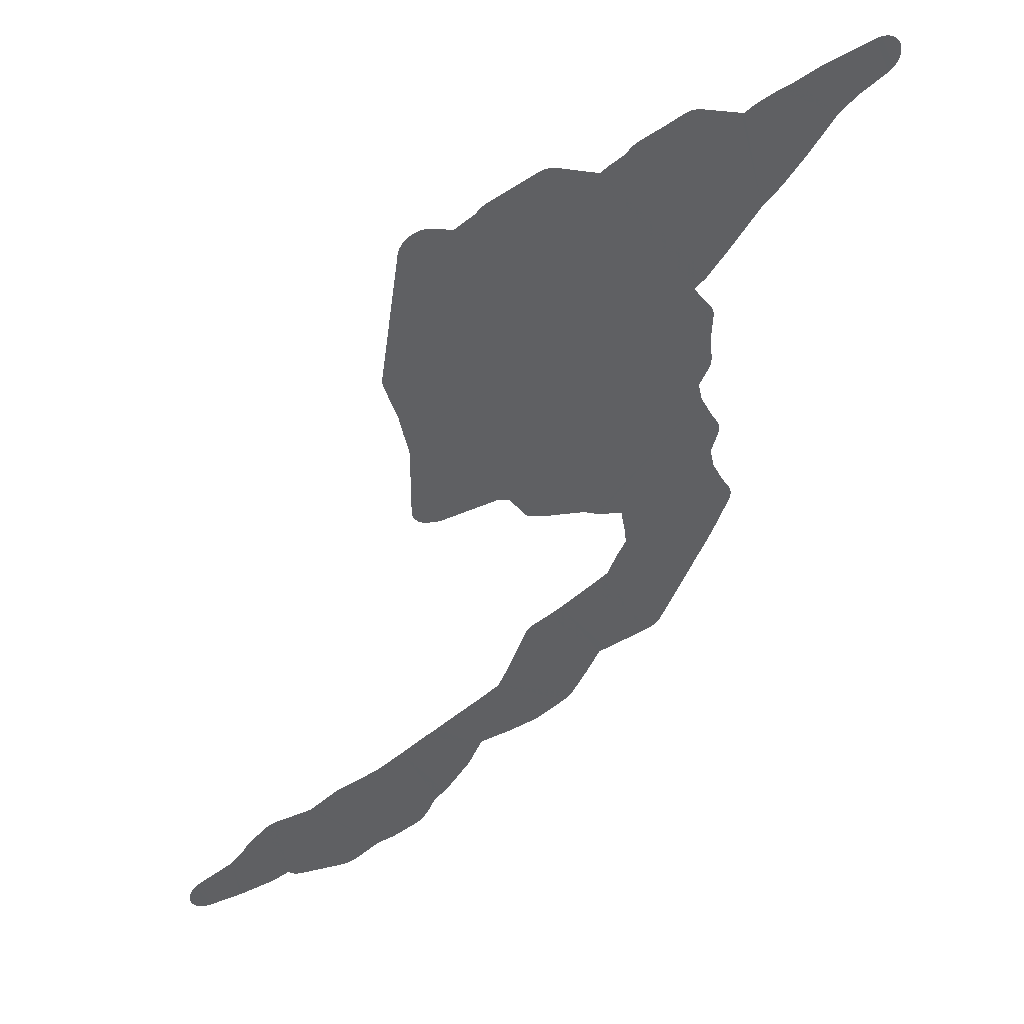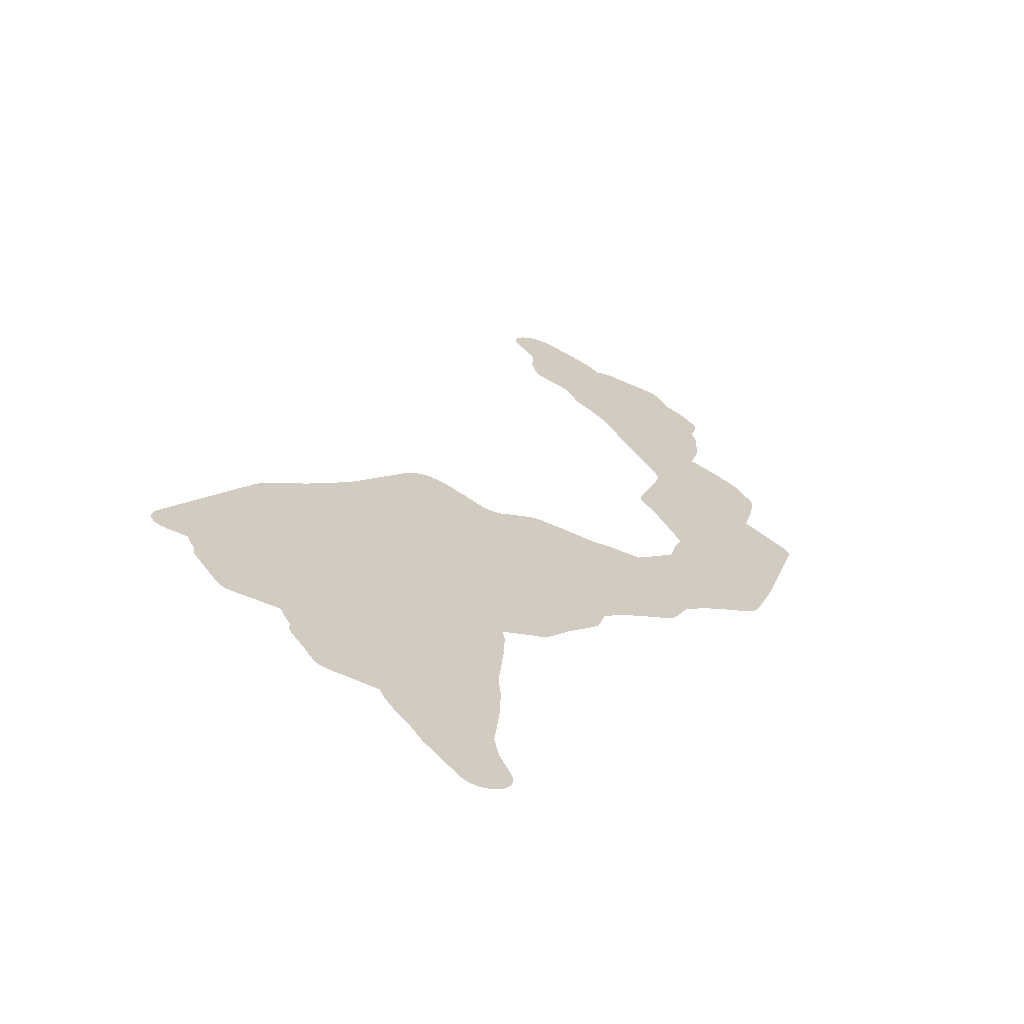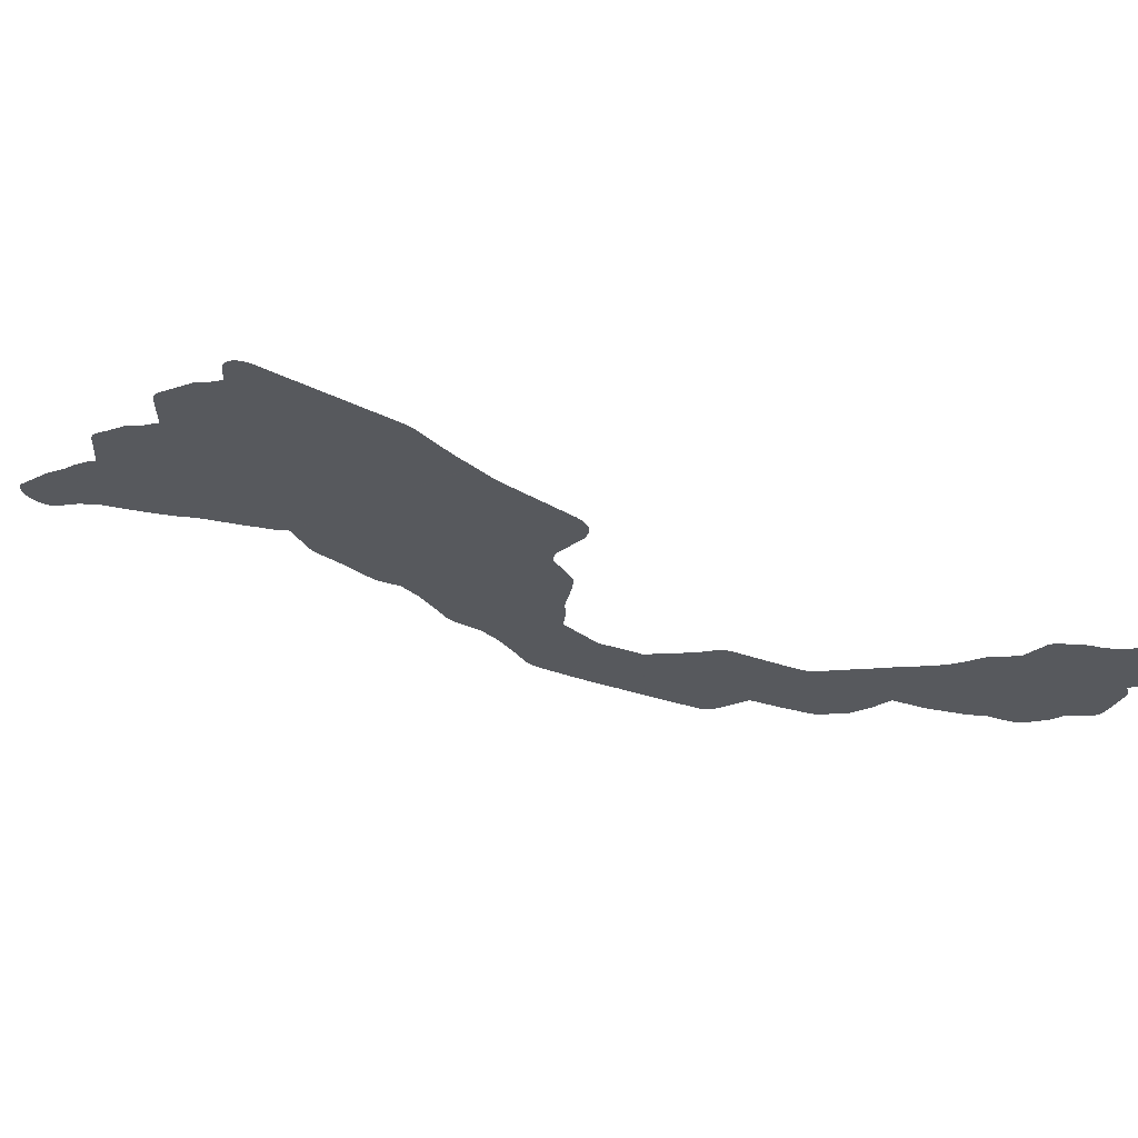
<metadata>
{"format":"obj","ext":"obj","renderer":"f3d","projection":"perspective","resolution":1024,"background":"white","views":[{"elev":-4.0,"azim":-125.4,"up":"+Z"},{"elev":64.5,"azim":-69.2,"up":"+Z"},{"elev":65.0,"azim":59.9,"up":"+Y"}]}
</metadata>
<code>
v 19.69 33.94 35
v 19.69 33.94 35.01
v 19.34 33.95 35.35
v 19 33.95 35.69
v 18.98 33.95 35.71
v 18.68 33.98 36.02
v 18.67 33.98 36.02
v 18.32 34.02 36.37
v 18.31 34.02 36.39
v 18.29 34.03 36.41
v 18.27 34.03 36.43
v 18.25 34.04 36.45
v 18.23 34.05 36.47
v 18.21 34.07 36.48
v 18.19 34.08 36.5
v 18.18 34.1 36.52
v 18.16 34.11 36.53
v 18.15 34.13 36.55
v 18.13 34.15 36.56
v 18.12 34.18 36.57
v 18.11 34.19 36.58
v 18 34.44 36.7
v 17.82 34.75 36.87
v 17.82 34.76 36.88
v 17.8 34.8 36.9
v 17.57 35.05 37.12
v 17.3 35.12 37.4
v 17.28 35.13 37.42
v 17.26 35.14 37.44
v 17.24 35.15 37.45
v 17.22 35.16 37.47
v 17.2 35.17 37.49
v 17.19 35.19 37.51
v 17.17 35.2 37.52
v 17.16 35.22 37.54
v 17.14 35.24 37.55
v 17.13 35.26 37.57
v 17.11 35.29 37.58
v 17.02 35.48 37.67
v 16.8 35.9 37.9
v 16.6 36.12 38.1
v 16.35 36.12 38.34
v 16.33 36.12 38.36
v 16.31 36.12 38.38
v 16.29 36.12 38.4
v 16.27 36.13 38.42
v 16.25 36.14 38.44
v 16.23 36.15 38.46
v 16.22 36.16 38.48
v 16.2 36.17 38.49
v 15.87 36.46 38.83
v 15.61 36.62 39.08
v 15.59 36.64 39.1
v 15.58 36.65 39.12
v 15.56 36.66 39.13
v 15.54 36.68 39.15
v 15.53 36.7 39.17
v 15.51 36.72 39.18
v 15.5 36.74 39.19
v 15.49 36.76 39.21
v 15.48 36.78 39.22
v 15.47 36.81 39.23
v 15.46 36.83 39.24
v 15.45 36.86 39.25
v 15.45 36.86 39.25
v 15.26 37.31 39.43
v 15.11 37.22 39.58
v 15.09 37.21 39.6
v 15.08 37.2 39.62
v 15.06 37.19 39.64
v 14.81 37.12 39.88
v 14.81 37.12 39.89
v 14.79 37.11 39.9
v 14.77 37.1 39.92
v 14.75 37.09 39.95
v 14.07 36.91 40.62
v 13.79 36.77 40.9
v 13.77 36.76 40.92
v 13.76 36.75 40.93
v 13.36 36.62 41.34
v 13.34 36.61 41.35
v 12.77 36.47 41.92
v 12.5 36.29 42.2
v 12.18 35.99 42.51
v 12.17 35.97 42.53
v 12.15 35.96 42.55
v 12.13 35.95 42.56
v 12.11 35.94 42.58
v 12.09 35.93 42.6
v 12.07 35.93 42.62
v 12.05 35.92 42.64
v 12.03 35.92 42.66
v 12.01 35.92 42.68
v 11.99 35.92 42.7
v 11.97 35.93 42.72
v 11.95 35.93 42.74
v 11.93 35.94 42.76
v 11.91 35.95 42.78
v 11.9 35.96 42.8
v 11.88 35.98 42.82
v 11.86 35.99 42.83
v 11.85 36.01 42.85
v 11.83 36.03 42.86
v 11.82 36.05 42.88
v 11.8 36.07 42.89
v 11.79 36.09 42.9
v 11.78 36.11 42.91
v 11.77 36.14 42.92
v 11.76 36.16 42.93
v 11.76 36.19 42.94
v 11.75 36.22 42.94
v 11.75 36.25 42.95
v 11.74 36.27 42.95
v 11.74 36.3 42.95
v 11.74 36.33 42.95
v 11.74 36.36 42.95
v 11.74 36.39 42.95
v 11.75 36.41 42.95
v 11.75 36.44 42.94
v 11.76 36.47 42.93
v 11.77 36.49 42.93
v 11.78 36.52 42.92
v 11.79 36.54 42.91
v 11.8 36.57 42.89
v 11.81 36.58 42.89
v 12.22 37.26 42.48
v 12.23 37.28 42.47
v 12.24 37.29 42.46
v 12.49 37.62 42.21
v 12.49 37.62 42.21
v 12.62 37.83 42.07
v 12.64 37.86 42.05
v 12.81 38.08 41.89
v 12.82 38.1 41.87
v 12.84 38.12 41.85
v 12.96 38.23 41.74
v 12.96 38.28 41.73
v 13 39.03 41.69
v 13 39.06 41.69
v 13.01 39.09 41.69
v 13.01 39.11 41.68
v 13.02 39.14 41.68
v 13.03 39.17 41.67
v 13.04 39.19 41.66
v 13.05 39.22 41.65
v 13.06 39.24 41.64
v 13.07 39.26 41.63
v 13.08 39.28 41.61
v 13.09 39.3 41.6
v 13.27 39.52 41.43
v 13.5 39.83 41.19
v 13.52 39.85 41.18
v 13.53 39.86 41.16
v 13.55 39.88 41.15
v 13.57 39.89 41.13
v 13.58 39.9 41.11
v 13.6 39.91 41.09
v 13.62 39.92 41.07
v 13.68 39.95 41.01
v 13.82 40.11 40.87
v 13.85 40.13 40.85
v 13.95 40.22 40.74
v 13.97 41.01 40.73
v 13.97 41.04 40.73
v 13.97 41.07 40.72
v 13.97 41.09 40.72
v 13.98 41.12 40.72
v 13.99 41.15 40.71
v 13.99 41.17 40.7
v 14 41.2 40.69
v 14.01 41.22 40.68
v 14.03 41.25 40.67
v 14.04 41.27 40.66
v 14.05 41.29 40.64
v 14.5 41.89 40.19
v 14.52 41.9 40.18
v 14.53 41.92 40.16
v 14.55 41.94 40.15
v 14.57 41.95 40.13
v 14.58 41.96 40.11
v 14.6 41.97 40.09
v 14.66 42 40.03
v 14.83 42.18 39.86
v 14.85 42.19 39.84
v 14.88 42.22 39.81
v 14.91 42.62 39.79
v 14.91 42.65 39.78
v 14.92 42.67 39.78
v 14.92 42.7 39.77
v 14.93 42.73 39.77
v 14.94 42.75 39.76
v 14.94 42.78 39.75
v 14.95 42.8 39.74
v 14.97 42.83 39.73
v 14.98 42.85 39.72
v 14.99 42.87 39.7
v 15.01 42.89 39.69
v 15.02 42.9 39.67
v 15.04 42.92 39.65
v 15.06 42.93 39.64
v 15.08 42.95 39.62
v 15.09 42.96 39.6
v 15.11 42.97 39.58
v 15.13 42.97 39.56
v 15.15 42.98 39.54
v 15.17 42.98 39.52
v 15.19 42.98 39.5
v 15.21 42.98 39.48
v 15.23 42.98 39.46
v 15.25 42.97 39.44
v 15.27 42.97 39.42
v 15.28 42.96 39.41
v 16.9 42.19 37.79
v 16.92 42.18 37.77
v 16.94 42.17 37.76
v 16.96 42.16 37.74
v 16.97 42.14 37.72
v 16.99 42.12 37.71
v 17 42.11 37.69
v 17.43 41.55 37.27
v 17.65 41.32 37.05
v 17.65 41.31 37.04
v 17.86 41.08 36.83
v 17.92 41.02 36.78
v 18.77 40.42 35.92
v 18.79 40.41 35.9
v 18.81 40.4 35.89
v 18.82 40.38 35.87
v 18.84 40.36 35.86
v 18.85 40.34 35.84
v 18.87 40.32 35.83
v 18.88 40.3 35.82
v 18.89 40.27 35.8
v 18.9 40.25 35.79
v 18.91 40.22 35.79
v 18.92 40.2 35.78
v 18.92 40.17 35.77
v 18.93 40.14 35.77
v 18.93 40.11 35.77
v 18.93 40.09 35.76
v 18.93 40.06 35.76
v 18.93 40.03 35.76
v 18.93 40 35.77
v 18.92 39.97 35.77
v 18.92 39.95 35.78
v 18.91 39.93 35.78
v 18.91 39.89 35.78
v 18.91 39.87 35.79
v 18.9 39.84 35.79
v 18.9 39.81 35.8
v 18.89 39.78 35.8
v 18.88 39.76 35.81
v 18.88 39.74 35.82
v 18.53 38.88 36.17
v 18.52 38.64 36.18
v 18.71 38.22 35.99
v 18.72 38.19 35.98
v 18.73 38.17 35.97
v 18.74 38.14 35.96
v 18.74 38.11 35.95
v 18.75 38.09 35.95
v 18.75 38.06 35.94
v 18.75 38.03 35.94
v 18.75 38 35.94
v 18.75 37.97 35.94
v 18.75 37.96 35.94
v 18.73 37.71 35.96
v 18.73 37.69 35.96
v 18.65 36.98 36.05
v 18.66 36.72 36.03
v 18.66 36.69 36.03
v 18.66 36.66 36.03
v 18.66 36.65 36.03
v 18.63 36.19 36.06
v 18.86 35.95 35.84
v 19.08 35.74 35.61
v 19.34 35.75 35.36
v 19.36 35.75 35.33
v 19.62 35.73 35.08
v 19.66 35.77 35.04
v 19.66 35.77 35.04
v 19.84 35.94 34.85
v 20.22 36.32 34.47
v 20.38 36.49 34.32
v 20.5 36.66 34.19
v 20.52 36.68 34.18
v 20.53 36.69 34.16
v 20.55 36.71 34.14
v 20.57 36.72 34.13
v 20.59 36.73 34.11
v 20.61 36.74 34.09
v 20.62 36.75 34.07
v 20.64 36.76 34.05
v 20.66 36.76 34.03
v 20.68 36.76 34.01
v 20.7 36.76 33.99
v 20.72 36.76 33.98
v 20.87 36.74 33.83
v 21.02 36.73 33.68
v 21.36 36.7 33.34
v 21.61 36.7 33.09
v 21.83 36.93 32.86
v 22.2 37.32 32.49
v 22.2 37.32 32.49
v 22.39 37.52 32.3
v 22.52 37.66 32.18
v 22.53 37.67 32.17
v 22.83 37.98 31.86
v 23.12 38.3 31.57
v 23.31 38.59 31.38
v 23.47 38.88 31.22
v 23.48 38.9 31.21
v 23.5 38.92 31.2
v 23.51 38.94 31.18
v 23.53 38.96 31.16
v 23.84 39.26 30.86
v 23.85 39.27 30.85
v 23.86 39.28 30.84
v 24.07 39.86 30.63
v 24.07 39.89 30.62
v 24.09 39.91 30.61
v 24.1 39.93 30.6
v 24.11 39.95 30.58
v 24.12 39.98 30.57
v 24.14 39.99 30.55
v 24.16 40.01 30.54
v 24.17 40.03 30.52
v 24.2 40.05 30.5
v 24.44 40.2 30.25
v 24.46 40.21 30.24
v 24.48 40.22 30.22
v 24.5 40.23 30.2
v 24.52 40.24 30.18
v 24.53 40.24 30.16
v 24.63 40.25 30.06
v 24.83 40.36 29.86
v 25.19 40.8 29.5
v 25.21 40.82 29.49
v 25.22 40.84 29.47
v 25.24 40.85 29.45
v 25.26 40.86 29.44
v 25.28 40.87 29.42
v 25.29 40.88 29.4
v 25.31 40.89 29.38
v 25.33 40.9 29.36
v 25.35 40.9 29.34
v 25.37 40.9 29.32
v 25.39 40.9 29.3
v 25.41 40.9 29.28
v 25.43 40.89 29.26
v 25.45 40.88 29.24
v 25.47 40.88 29.22
v 25.49 40.87 29.2
v 25.51 40.85 29.19
v 25.53 40.84 29.17
v 25.54 40.82 29.15
v 25.56 40.81 29.14
v 25.57 40.79 29.12
v 25.59 40.77 29.11
v 25.6 40.75 29.09
v 25.61 40.72 29.08
v 25.62 40.7 29.07
v 25.63 40.67 29.06
v 25.64 40.65 29.06
v 25.65 40.62 29.05
v 25.65 40.59 29.04
v 25.66 40.57 29.04
v 25.66 40.54 29.04
v 25.66 40.51 29.04
v 25.66 40.48 29.04
v 25.66 40.45 29.04
v 25.65 40.43 29.04
v 25.65 40.4 29.04
v 25.64 40.37 29.05
v 25.64 40.34 29.06
v 25.63 40.33 29.06
v 25.46 39.83 29.23
v 25.45 39.79 29.25
v 25.24 39.31 29.45
v 25.23 39.29 29.46
v 25.22 39.26 29.48
v 25.2 39.24 29.49
v 25.06 39.03 29.63
v 25.07 39.01 29.62
v 25.08 38.99 29.62
v 25.09 38.96 29.61
v 25.09 38.93 29.6
v 25.1 38.91 29.6
v 25.1 38.88 29.59
v 25.1 38.85 29.59
v 25.1 38.82 29.59
v 25.1 38.79 29.59
v 25.1 38.77 29.59
v 25.1 38.73 29.6
v 24.98 38.04 29.71
v 24.98 38.04 29.71
v 24.97 37.97 29.73
v 24.96 37.94 29.73
v 24.96 37.92 29.74
v 24.94 37.85 29.76
v 24.93 37.83 29.76
v 24.92 37.8 29.77
v 24.91 37.78 29.78
v 24.89 37.74 29.8
v 24.89 37.73 29.81
v 24.87 37.71 29.82
v 24.86 37.69 29.84
v 24.84 37.67 29.85
v 24.83 37.66 29.86
v 24.56 37.39 30.14
v 24.45 37.15 30.24
v 24.44 37.13 30.25
v 24.43 37.11 30.27
v 24.41 37.08 30.28
v 24.2 36.78 30.5
v 24.18 36.77 30.51
v 24.17 36.75 30.53
v 24.15 36.73 30.54
v 24.14 36.72 30.56
v 24.12 36.7 30.58
v 24.1 36.69 30.6
v 24.08 36.69 30.61
v 24.06 36.68 30.63
v 24.04 36.67 30.65
v 24.02 36.67 30.67
v 24.01 36.67 30.68
v 24.01 36.67 30.68
v 23.99 36.66 30.7
v 23.97 36.66 30.72
v 23.94 36.66 30.75
v 23.76 36.66 30.93
v 23.7 36.63 31
v 23.57 36.54 31.12
v 23.55 36.53 31.14
v 23.54 36.52 31.16
v 23.51 36.51 31.19
v 23.06 36.36 31.63
v 23.04 36.36 31.65
v 23.02 36.36 31.67
v 23 36.35 31.69
v 22.69 36.35 32
v 22.67 36.36 32.02
v 22.65 36.36 32.04
v 22.64 36.36 32.05
v 22.45 35.88 32.25
v 22.44 35.85 32.26
v 22.4 35.78 32.29
v 22.4 35.77 32.3
v 22.23 35.44 32.46
v 22.22 35.41 32.48
v 22.21 35.39 32.49
v 22.19 35.37 32.5
v 22.17 35.35 32.52
v 21.87 35.02 32.83
v 21.85 35 32.84
v 21.83 34.99 32.86
v 21.82 34.97 32.88
v 21.8 34.96 32.9
v 21.78 34.95 32.92
v 21.76 34.95 32.94
v 21.74 34.94 32.95
v 21.72 34.94 32.98
v 21.37 34.89 33.32
v 21.36 34.89 33.34
v 21.01 34.88 33.68
v 20.99 34.88 33.7
v 20.99 34.88 33.71
v 20.93 34.76 33.77
v 20.93 34.76 33.77
v 20.92 34.75 33.77
v 20.57 34.1 34.12
v 20.56 34.08 34.13
v 20.55 34.06 34.15
v 20.53 34.04 34.16
v 20.52 34.02 34.18
v 20.5 34 34.19
v 20.48 33.99 34.21
v 20.47 33.98 34.23
v 20.45 33.97 34.25
v 20.43 33.96 34.27
v 20.41 33.95 34.29
v 20.39 33.94 34.31
v 20.37 33.94 34.33
v 20.35 33.94 34.35
f 36 38 37
f 10 16 13
f 13 16 15
f 12 11 13
f 16 18 17
f 21 20 18
f 13 15 14
f 11 10 13
f 16 10 18
f 18 10 21
f 18 20 19
f 459 457 456
f 9 21 10
f 101 99 98
f 9 8 21
f 21 8 22
f 79 78 77
f 22 8 7
f 26 25 274
f 71 73 72
f 39 274 40
f 145 144 143
f 39 26 274
f 65 54 53
f 41 40 269
f 267 255 268
f 29 28 31
f 261 260 258
f 257 256 258
f 227 226 225
f 254 223 66
f 254 224 223
f 219 218 217
f 30 29 31
f 31 28 27
f 32 31 33
f 33 35 34
f 33 31 35
f 35 31 27
f 36 35 27
f 56 65 57
f 36 27 38
f 38 27 39
f 39 27 26
f 44 43 42
f 269 255 41
f 215 213 217
f 178 175 179
f 45 47 46
f 45 44 47
f 47 49 48
f 47 44 49
f 49 44 42
f 50 49 42
f 41 50 42
f 41 51 50
f 65 59 58
f 57 65 58
f 65 62 61
f 60 65 61
f 65 63 62
f 65 64 63
f 81 131 82
f 59 65 60
f 56 55 65
f 65 55 54
f 52 65 53
f 52 51 65
f 69 68 67
f 65 51 66
f 66 51 41
f 154 158 155
f 70 69 67
f 66 70 67
f 155 158 156
f 112 111 113
f 71 74 73
f 71 75 74
f 135 134 133
f 101 89 114
f 129 82 130
f 129 128 82
f 125 84 83
f 120 119 121
f 86 85 89
f 87 89 88
f 87 86 89
f 111 109 114
f 90 89 92
f 91 90 92
f 92 96 95
f 93 95 94
f 93 92 95
f 92 89 96
f 96 89 101
f 97 96 98
f 101 100 99
f 96 101 98
f 107 103 101
f 101 103 102
f 107 105 103
f 103 105 104
f 114 107 101
f 105 107 106
f 109 107 114
f 107 109 108
f 113 111 114
f 109 111 110
f 121 117 114
f 121 118 117
f 115 117 116
f 115 114 117
f 121 119 118
f 89 121 114
f 89 125 121
f 85 125 89
f 121 123 122
f 125 124 123
f 121 125 123
f 85 84 125
f 125 83 126
f 126 83 82
f 127 126 128
f 128 126 82
f 82 131 130
f 81 132 131
f 81 133 132
f 135 133 81
f 80 135 81
f 80 136 135
f 80 79 136
f 136 79 77
f 76 136 77
f 76 137 136
f 145 149 147
f 145 140 149
f 138 140 139
f 142 141 140
f 142 145 143
f 142 140 145
f 145 147 146
f 149 148 147
f 138 149 140
f 138 150 149
f 138 137 150
f 150 137 76
f 151 158 154
f 158 157 156
f 153 152 154
f 154 152 151
f 158 151 159
f 159 151 150
f 76 159 150
f 76 75 159
f 159 75 71
f 160 159 71
f 161 160 71
f 162 161 71
f 70 162 71
f 70 66 162
f 168 164 163
f 166 165 164
f 167 166 168
f 168 166 164
f 169 168 170
f 170 173 172
f 171 170 172
f 170 168 173
f 173 168 163
f 174 173 163
f 162 174 163
f 162 175 174
f 177 176 175
f 178 177 175
f 179 181 180
f 179 175 181
f 181 175 182
f 182 175 162
f 66 182 162
f 213 183 182
f 185 184 183
f 213 185 183
f 212 186 185
f 194 192 196
f 186 188 187
f 186 189 188
f 191 190 192
f 192 190 189
f 196 192 189
f 194 193 192
f 195 194 196
f 196 189 186
f 197 196 198
f 198 196 199
f 199 196 201
f 200 199 201
f 201 196 186
f 202 201 203
f 203 201 204
f 204 201 205
f 205 211 208
f 206 205 207
f 207 205 208
f 205 201 211
f 209 211 210
f 209 208 211
f 211 201 186
f 212 211 186
f 213 212 185
f 66 213 182
f 215 214 213
f 216 215 217
f 338 340 339
f 213 219 217
f 213 220 219
f 333 329 334
f 213 66 220
f 317 316 318
f 220 66 221
f 383 334 329
f 221 66 222
f 383 329 328
f 222 66 223
f 246 236 235
f 228 246 229
f 227 246 228
f 229 246 230
f 246 232 231
f 246 233 232
f 246 234 233
f 246 235 234
f 237 236 246
f 246 244 243
f 239 238 246
f 406 405 407
f 242 246 243
f 397 409 399
f 241 246 242
f 419 426 420
f 241 240 246
f 239 246 240
f 238 237 246
f 245 244 246
f 291 290 289
f 263 261 265
f 261 256 266
f 264 263 265
f 246 231 230
f 225 246 227
f 250 247 251
f 249 248 247
f 250 249 247
f 251 247 252
f 252 247 253
f 253 247 246
f 225 253 246
f 225 224 253
f 256 261 258
f 266 265 261
f 261 263 262
f 253 224 254
f 254 66 255
f 255 66 41
f 267 266 256
f 258 260 259
f 256 255 267
f 276 4 3
f 277 276 3
f 5 4 276
f 276 7 6
f 5 276 6
f 255 269 268
f 40 270 269
f 272 271 270
f 273 272 270
f 40 273 270
f 40 274 273
f 22 275 23
f 22 7 276
f 22 276 275
f 25 24 274
f 274 24 23
f 275 274 23
f 277 3 278
f 3 279 278
f 3 2 279
f 279 2 1
f 484 279 1
f 484 280 279
f 484 281 280
f 471 282 281
f 465 299 467
f 302 301 446
f 287 286 285
f 288 287 289
f 287 291 289
f 287 292 291
f 296 295 292
f 295 294 293
f 292 295 293
f 287 296 292
f 287 297 296
f 287 285 297
f 297 285 298
f 298 285 284
f 465 464 300
f 461 456 455
f 452 451 453
f 403 402 404
f 410 395 318
f 383 390 389
f 385 384 383
f 313 312 311
f 314 313 311
f 315 314 311
f 391 383 392
f 386 385 383
f 376 369 341
f 338 376 341
f 321 320 319
f 322 321 319
f 323 325 324
f 323 322 325
f 325 327 326
f 325 322 327
f 327 322 328
f 328 322 319
f 380 379 382
f 381 380 382
f 331 330 332
f 332 330 333
f 333 330 329
f 334 383 335
f 379 335 382
f 351 350 352
f 343 341 350
f 338 341 340
f 348 343 350
f 341 343 342
f 346 345 343
f 343 345 344
f 348 346 343
f 348 347 346
f 350 355 352
f 350 349 348
f 355 354 353
f 355 353 352
f 358 361 360
f 358 357 355
f 355 357 356
f 358 355 361
f 360 359 358
f 361 355 350
f 341 361 350
f 363 362 366
f 364 366 365
f 364 363 366
f 366 362 361
f 367 366 361
f 369 367 361
f 369 368 367
f 341 369 361
f 372 370 369
f 372 371 370
f 374 376 375
f 374 372 376
f 372 374 373
f 376 372 369
f 337 376 338
f 337 377 376
f 337 336 377
f 377 336 378
f 378 336 379
f 379 336 335
f 383 382 335
f 319 383 328
f 319 318 383
f 386 383 387
f 387 383 388
f 388 383 389
f 383 391 390
f 393 392 383
f 394 393 383
f 318 394 383
f 318 395 394
f 405 409 407
f 404 402 400
f 399 398 397
f 404 400 405
f 401 400 402
f 408 407 409
f 409 405 400
f 399 409 400
f 397 396 409
f 409 396 395
f 410 409 395
f 316 410 318
f 316 315 410
f 410 315 311
f 310 410 311
f 310 411 410
f 413 412 414
f 414 412 411
f 310 414 411
f 431 430 414
f 425 424 426
f 426 417 416
f 419 418 426
f 426 424 423
f 426 423 422
f 421 426 422
f 420 426 421
f 418 417 426
f 416 415 426
f 426 428 427
f 426 429 428
f 426 430 429
f 426 415 430
f 430 415 414
f 431 414 310
f 309 431 310
f 309 432 431
f 309 308 432
f 432 308 433
f 436 435 434
f 433 436 434
f 433 308 436
f 436 308 437
f 437 308 307
f 438 437 439
f 439 437 440
f 440 437 307
f 441 440 307
f 306 441 307
f 306 305 441
f 444 443 442
f 441 444 442
f 441 305 444
f 444 305 304
f 303 444 304
f 303 302 444
f 445 302 446
f 444 302 445
f 446 301 447
f 447 301 448
f 448 301 449
f 449 451 450
f 453 451 449
f 301 453 449
f 301 454 453
f 457 459 458
f 459 456 461
f 461 460 459
f 462 461 455
f 454 462 455
f 454 301 462
f 462 301 463
f 463 301 300
f 464 463 300
f 465 300 299
f 466 465 467
f 467 299 298
f 284 467 298
f 284 283 467
f 468 283 282
f 467 283 468
f 469 468 470
f 470 468 282
f 471 470 282
f 484 471 281
f 473 472 471
f 474 473 471
f 476 474 471
f 476 475 474
f 477 476 481
f 481 476 483
f 481 478 477
f 480 479 481
f 481 479 478
f 483 476 471
f 483 482 481
f 484 483 471

</code>
